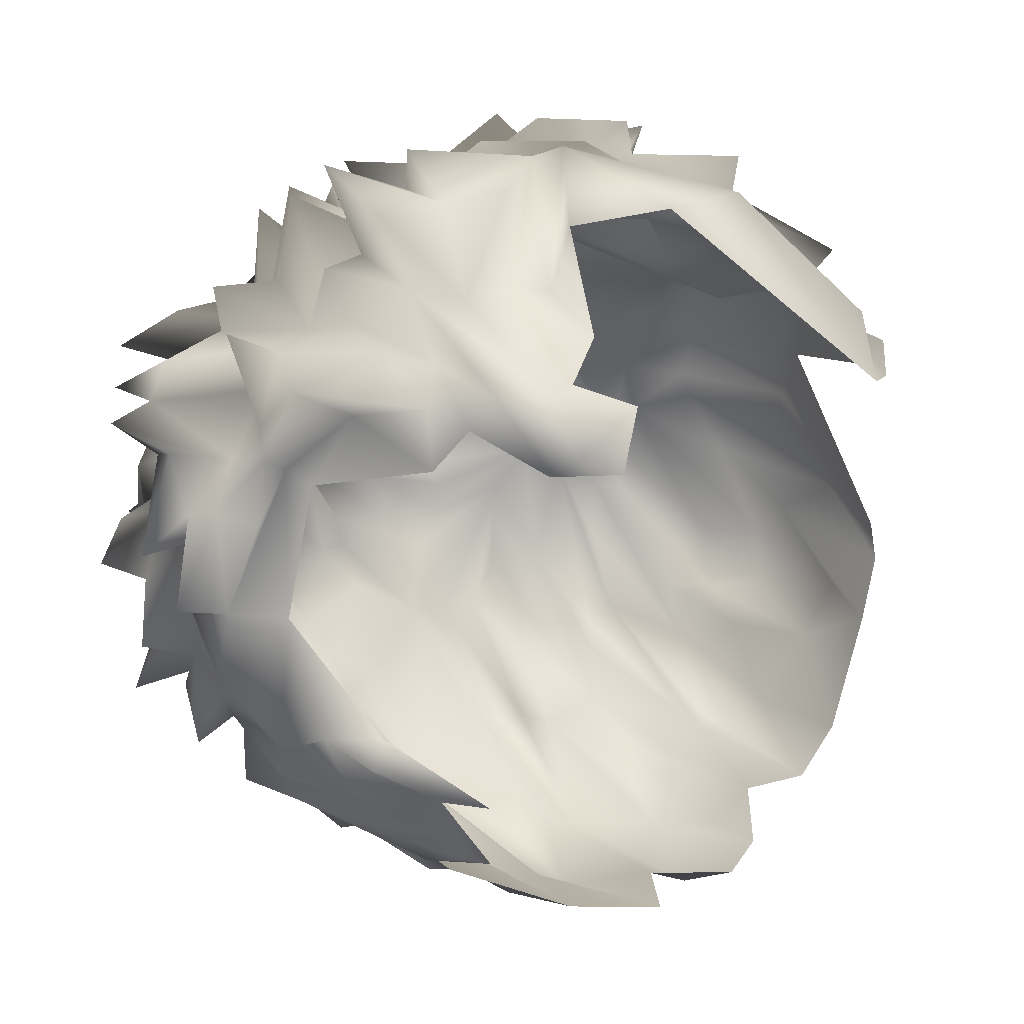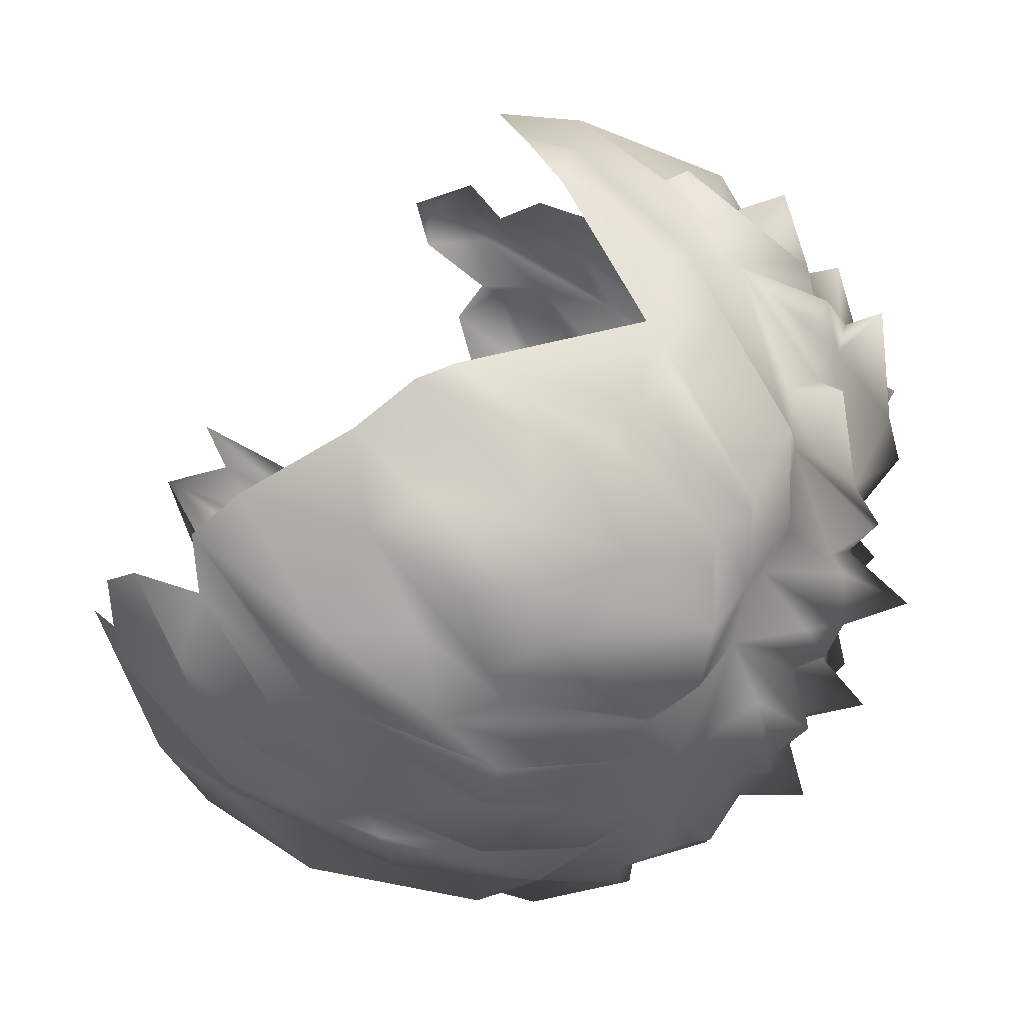
<metadata>
{"format":"obj","ext":"obj","renderer":"f3d","projection":"perspective","resolution":1024,"background":"white","views":[{"elev":72.0,"azim":-46.7,"up":"+Z"},{"elev":-38.7,"azim":55.5,"up":"+Z"}]}
</metadata>
<code>
v  218.5 1626 194.8
v  317.9 1491 138.2
v  274.9 1577 125.1
v  -269.4 1504 144.4
v  -346 1523 88.13
v  -354.9 1433 107.6
v  149.7 1759 -45.19
v  130.7 1821 -58.18
v  80.43 1773 -10.48
v  -327.4 1357 -61.63
v  -340.5 1406 -81.33
v  -343.5 1391 -144.4
v  344.3 1528 -181.4
v  355.6 1447 -90.38
v  321.8 1430 -155.1
v  -190.4 1810 -155.6
v  -155.8 1765 -130.8
v  -127.6 1741 -194.3
v  285.9 1375 -230.4
v  267.8 1225 -200.7
v  289.7 1291 -260.9
v  -146.4 1151 -276.8
v  -121.4 1124 -318.6
v  -91.63 1091 -262.9
v  211.4 1558 -321.1
v  186.5 1690 -267.6
v  225.8 1633 -284.2
v  92.84 1205 -382.3
v  38.91 1107 -287.9
v  45.04 1237 -411.6
v  -115.5 1610 -375.5
v  -86.55 1556 -417.2
v  -159.9 1537 -410
v  -235.7 1183 -222.2
v  -279.4 1360 -260.4
v  -261.2 1245 -278.8
v  -220.2 1388 -395.7
v  -133.5 1624 233.7
v  -64.56 1577 286.8
v  -107.8 1671 200.4
v  144.5 1717 117.5
v  199.4 1708 85.16
v  125.4 1712 73.11
v  -333.7 1531 -94.84
v  -331 1581 -163.6
v  -300 1595 -235.4
v  -132.5 1671 152.9
v  -210.1 1741 146.7
v  -202.2 1639 170.7
v  238.4 1577 -251.6
v  234.7 1643 103.1
v  -286.1 1337 -277.9
v  -255.2 1441 -330.2
v  -334.6 1469 -116.2
v  -298.6 1576 -255.1
v  -345.5 1492 -201.5
v  -55.43 1748 101.8
v  49.11 1828 76.64
v  -33.84 1769 63.43
v  46.56 1771 -29.48
v  57.96 1778 -94.04
v  -3.108 1822 -21.22
v  -312.3 1578 68.94
v  -343.8 1534 40.52
v  -182.7 1588 200.9
v  -303.2 1548 140.1
v  -187.3 1639 -300.7
v  -185.4 1619 -372
v  -245.8 1563 -335.9
v  -317.3 1410 -271.4
v  -271.9 1484 -345.2
v  -164 1722 -324.8
v  15.18 1721 -317.1
v  80.19 1665 -350.8
v  31.45 1668 -394.6
v  254.2 1521 157.6
v  -36.48 1717 -300
v  -140.4 1793 -126.9
v  -111.4 1798 -76
v  -81.45 1506 307.1
v  -116.6 1566 249.6
v  -111.7 1473 275.1
v  72.35 1507 295
v  157.5 1561 212.6
v  -19.05 1793 -257.9
v  -65.86 1759 -251.1
v  -19.16 1748 -221.9
v  124.9 1744 -212.5
v  115.8 1774 -148.2
v  183.1 1720 -216.7
v  -39.83 1462 327.4
v  -65.87 1473 285.3
v  -50.65 1393 291.4
v  79.27 1770 -134.9
v  90.13 1805 -173.2
v  98 1118 -278.7
v  -182.6 1791 -35.71
v  -164.1 1770 -7.501
v  -132 1764 -61.6
v  -92.72 1748 16.71
v  29.5 1858 11.5
v  246.3 1317 -290.9
v  199.4 1169 -251.3
v  226.6 1224 -318.7
v  75.72 1584 -404.9
v  -28.84 1604 -417.3
v  -145 1739 105.4
v  -222.2 1776 142.7
v  -116.3 1744 144.5
v  -236.7 1710 115.5
v  -222.2 1722 57.09
v  -218.1 1687 74.78
v  73.08 1403 -436.8
v  101 1321 -434.2
v  120.9 1475 -429.1
v  -195.5 1744 0.6146
v  -97.25 1765 -12.79
v  -161.3 1707 100.5
v  160.9 1672 -273.6
v  141.1 1702 -318.3
v  201.4 1525 -374.9
v  232.3 1521 -332.7
v  198.7 1375 -384.9
v  -383.2 1638 -142.1
v  -225.3 1713 -105.3
v  -211.5 1656 -154.7
v  -275.3 1701 35.94
v  274.1 1721 -23.79
v  312.6 1625 -17.87
v  258.2 1681 -117
v  115.8 1757 -12.58
v  235.4 1766 -28
v  -296.9 1290 -174.8
v  -185.2 1735 -69.11
v  -169.1 1758 -115.4
v  -209.3 1214 -328.8
v  -158.7 1290 -387.3
v  -156.5 1334 -369.7
v  -120.7 1419 -431.7
v  241.8 1723 -132.8
v  287.7 1613 -134.5
v  317 1556 -171.1
v  310.5 1560 -93.18
v  342.5 1485 -5.511
v  -308.6 1686 -11.75
v  -243.3 1746 27.1
v  -239.7 1735 -27.74
v  -91.35 1194 -362.3
v  -146 1254 -386.8
v  -78.89 1356 -407.3
v  191.3 1799 -163.4
v  248.8 1665 -221
v  159.2 1778 -131.7
v  -211.4 1700 -253.9
v  -197.8 1706 -286.3
v  -277.5 1573 -317.7
v  -37.81 1266 -401.8
v  -5.326 1140 -309.7
v  -50.11 1150 -354.8
v  -64.7 1247 -404.2
v  176.4 1646 176.2
v  143.9 1626 217.9
v  55.92 1537 282.5
v  184.7 1633 215.1
v  -306.2 1627 -157.2
v  -307 1641 -193.9
v  -239.5 1668 -181.8
v  -233.8 1751 -212.8
v  258.7 1415 -317.3
v  230.5 1328 -370.7
v  276.9 1494 -263.3
v  281 1482 -316.5
v  19.76 1793 24.41
v  24.83 1774 101.7
v  52.95 1699 151.3
v  71.3 1753 82.6
v  -338.6 1432 79
v  -349.8 1515 -11.88
v  -366.3 1429 54.1
v  -320.9 1325 55.64
v  247.5 1198 -216.4
v  -93.19 1658 -383
v  -77.13 1718 -292.3
v  -64.53 1743 -321.9
v  -80.93 1674 -347.8
v  -326.6 1283 18.86
v  -363.1 1415 -24.64
v  323.5 1341 49.51
v  312.5 1330 121.3
v  262.3 1272 139.8
v  -57.65 1535 -438.8
v  -284.5 1648 4.923
v  -318 1601 -137.8
v  308.3 1492 92.51
v  50.8 1792 54.14
v  127.6 1761 33.79
v  224.4 1743 2.265
v  -245.2 1696 -45.67
v  -303.3 1627 -88.76
v  -308 1251 67.15
v  -340.3 1364 103.8
v  -290.4 1297 101.3
v  126.8 1584 -372.3
v  183.4 1607 -349.5
v  297.9 1606 87.04
v  364.1 1528 94.81
v  340.6 1570 42.31
v  -327.6 1652 -104.1
v  10.06 1810 -185
v  65.66 1767 -238.3
v  17.4 1781 -250.5
v  24.88 1795 -296.2
v  73.52 1734 -264.9
v  87.48 1707 -315.2
v  338.1 1406 -31.28
v  320 1302 17.12
v  323 1388 -108.8
v  358.3 1643 8.644
v  338.5 1402 61.23
v  -21.23 1794 -36.88
v  -69.2 1809 -13.04
v  -289 1370 131.8
v  -322.7 1408 119.9
v  -307.1 1431 -214.6
v  -307.2 1368 -165.7
v  40.79 1773 -145.7
v  20.63 1763 -189.5
v  -9.894 1805 -113.6
v  -334.8 1578 156
v  -246.7 1616 163.6
v  -262.3 1639 141.5
v  -234 1693 144.1
v  58.92 1503 -435.5
v  144 1548 -402.1
v  -62.3 1765 -127.5
v  180.5 1739 -85.43
v  206.8 1713 -147
v  225.7 1672 -182.7
v  267.7 1690 -170.1
v  -310.2 1306 -179.1
v  160 1334 -414.9
v  162.9 1210 -319.8
v  70.2 1454 287.3
v  -45.22 1776 -158.1
v  -11.18 1759 -185.7
v  -82.51 1804 -160.3
v  -35.32 1816 -119.3
v  -225.6 1236 -286.9
v  -233.5 1400 -336.4
v  -236.8 1282 -349.3
v  -369.4 1604 66.29
v  -337.2 1578 13.79
v  25.91 1796 140.3
v  -27.71 1696 166.5
v  -55.67 1626 251.5
v  -25.1 1693 214.8
v  -66.71 1677 168.5
v  267.8 1578 -217.8
v  292.9 1524 -226.6
v  136.5 1280 -380.3
v  -316.4 1593 -65.55
v  -350.1 1629 -1.546
v  -172.2 1117 -236
v  77.56 1743 106.9
v  82.71 1703 158.5
v  90.47 1790 123.8
v  14.04 1687 191.9
v  14.03 1553 303.2
v  346.9 1585 1.903
v  347.4 1555 -43.24
v  317.5 1592 -73.58
v  -332.2 1528 -150.5
v  -249.8 1751 147.4
v  -40.92 1746 130.9
v  331.6 1510 61.1
v  370.7 1406 49.79
v  -107.4 1781 -246.8
v  -125.5 1702 -311.9
v  -164 1672 -278.5
v  -30.78 1380 316.1
v  -5.949 1349 290.5
v  47.69 1382 291.3
v  -115.8 1794 47.48
v  -159.1 1724 64.83
v  -93.5 1752 118.4
v  -183.9 1817 104.1
v  -345.7 1482 -20.59
v  -208.6 1532 -378.8
v  -120.8 1805 99.55
v  -92.67 1781 67.9
v  -139.2 1759 82.22
v  189 1291 -366.4
v  -147.1 1735 -225
v  -314 1595 101.6
v  -88.74 1385 -428.7
v  -16.26 1346 -451.8
v  -24.12 1448 -454.3
v  132.8 1778 -89.16
v  311.4 1387 -198.6
v  -272.7 1504 -294.6
v  259.4 1636 131.7
v  86.4 1700 199.2
v  146.2 1703 155.5
v  21.73 1384 -437.5
v  26.4 1231 -394.2
v  -6.236 1231 -410.5
v  99.56 1775 -208.7
v  -4.308 1437 321
v  -3.007 1607 270.4
v  -294.5 1234 54.38
v  258.2 1749 36.53
v  -227 1584 148.7
v  -165.9 1639 183.7
v  -323.5 1434 -236.6
v  281.2 1661 41.88
v  320.2 1631 15.86
v  -152.6 1807 -65.02
v  -55.5 1780 -55.38
v  -97.52 1767 -104.9
v  -101.8 1758 -68.06
v  338.2 1405 -176.7
v  252.5 1699 43.59
v  305.8 1508 -257.9
v  249.3 1548 -284.2
v  19.49 1535 -441.9
v  -269.6 1631 98.41
v  -49.09 1097 -278.7
v  23.77 1436 292.4
v  -67.34 1762 33.48
v  -192.8 1568 -365.7
v  -44.91 1532 298
v  -115.7 1661 -358.4
v  290.7 1565 -237.6
v  44.5 1762 225.7
v  45.63 1692 215.3
v  -268.9 1753 -72.15
v  -250.9 1713 -83.88
v  18.28 1618 -418.2
v  316.8 1598 31.32
v  -358.7 1573 -21.01
v  -393.1 1513 21.2
v  -198.3 1281 -359.3
v  336.3 1429 -10.69
v  332.7 1472 4.668
v  112.2 1723 211
v  95.16 1660 214.5
v  103.2 1687 -350.9
v  183.5 1698 158.1
v  314.5 1488 -109
v  34.38 1626 -382.7
v  -17.39 1685 -365.8
v  -322.4 1647 69.14
v  -108.1 1697 164
v  -175.6 1752 167
v  -194 1742 -218.3
v  116 1724 -276.4
v  -317.6 1643 136.4
v  -176.7 1561 198.7
v  84.99 1803 68.81
v  -262.5 1678 89.21
v  -194.6 1601 220.2
v  -73.84 1796 -79.09
v  108.3 1807 -232.1
v  155.5 1504 -394.1
v  -339.4 1690 61.08
v  177.2 1483 -410.2
v  131.3 1367 -411.7
v  18.96 1742 -280.9
v  -296.9 1706 68.29
v  -79.03 1835 -51.77
v  -31.77 1513 -427.2
v  349.1 1591 -108.6
v  -93.07 1777 154.8
v  46.11 1408 -455
v  -96.94 1809 -11.83
v  318 1632 93.54
v  263.7 1700 85.72
v  -126.4 1719 196.3
v  86.63 1796 24.48
v  -378.5 1480 -84.62
v  -336.5 1572 -82.48
v  294.6 1278 81.87
v  331.3 1308 52.84
v  -317.1 1354 139.7
v  -268.3 1259 124.1
g Group45156
f 1 2 3
f 4 5 6
f 7 8 9
f 10 11 12
f 13 14 15
f 16 17 18
f 19 20 21
f 22 23 24
f 25 26 27
f 28 29 30
f 31 32 33
f 34 35 36
f 37 33 32
f 38 39 40
f 41 42 43
f 44 45 46
f 47 48 49
f 25 27 50
f 41 51 42
f 52 35 53
f 54 55 56
f 57 58 59
f 60 61 62
f 5 63 64
f 4 65 66
f 67 68 69
f 70 71 53
f 67 72 68
f 73 74 75
f 2 1 76
f 75 77 73
f 78 79 18
f 80 81 82
f 1 83 84
f 85 86 87
f 88 89 90
f 91 92 93
f 61 60 8
f 94 89 95
f 96 29 28
f 97 98 99
f 100 101 62
f 102 103 104
f 105 32 106
f 107 108 109
f 110 111 112
f 113 114 30
f 113 115 114
f 116 100 117
f 110 118 111
f 119 25 120
f 121 122 123
f 124 125 126
f 112 111 127
f 128 129 130
f 7 131 132
f 34 133 35
f 134 99 135
f 125 135 126
f 22 136 137
f 138 32 139
f 140 141 142
f 143 144 142
f 145 146 147
f 146 100 116
f 148 149 150
f 23 22 149
f 90 151 152
f 153 151 90
f 17 16 126
f 154 155 156
f 157 158 159
f 148 150 160
f 161 1 3
f 162 163 164
f 165 166 46
f 167 168 46
f 122 169 170
f 122 171 172
f 59 58 173
f 174 175 176
f 177 64 178
f 177 179 180
f 103 102 181
f 182 106 32
f 183 184 185
f 186 187 10
f 188 189 190
f 76 190 2
f 32 105 191
f 32 191 139
f 146 145 192
f 193 46 45
f 2 189 194
f 2 190 189
f 173 58 195
f 131 196 197
f 145 198 199
f 145 199 192
f 200 201 177
f 200 202 201
f 75 74 203
f 204 25 203
f 205 206 207
f 3 2 194
f 199 198 208
f 124 126 165
f 209 210 211
f 212 213 214
f 215 216 217
f 129 128 218
f 131 197 132
f 56 55 156
f 55 154 156
f 219 189 188
f 189 219 194
f 220 62 61
f 100 221 117
f 222 4 223
f 224 12 156
f 12 224 225
f 226 95 227
f 228 220 226
f 229 230 231
f 49 232 231
f 233 203 234
f 203 25 234
f 220 228 235
f 228 226 227
f 153 236 237
f 238 239 142
f 225 224 240
f 121 123 241
f 242 96 28
f 83 243 84
f 244 245 246
f 244 247 245
f 37 32 138
f 248 249 250
f 127 146 192
f 63 251 252
f 253 254 175
f 255 256 257
f 238 142 258
f 13 15 259
f 28 30 114
f 260 242 28
f 261 192 193
f 261 262 192
f 263 248 136
f 248 250 136
f 264 265 266
f 254 267 175
f 132 130 236
f 236 140 237
f 21 181 102
f 19 21 172
f 263 34 248
f 39 38 80
f 268 163 162
f 269 144 270
f 129 271 130
f 122 172 169
f 172 21 169
f 54 272 55
f 187 11 10
f 49 273 232
f 110 273 118
f 140 130 141
f 236 130 140
f 246 87 86
f 246 18 235
f 40 255 257
f 257 253 274
f 207 275 276
f 206 275 207
f 246 86 18
f 277 278 279
f 280 281 282
f 283 111 284
f 285 286 107
f 44 46 272
f 180 287 187
f 71 288 53
f 249 288 37
f 289 285 59
f 286 290 291
f 152 151 238
f 237 151 153
f 241 292 242
f 169 104 170
f 146 283 100
f 290 289 59
f 293 277 279
f 154 293 279
f 53 248 36
f 34 36 248
f 58 174 176
f 58 57 174
f 4 66 5
f 66 294 5
f 139 191 295
f 296 150 297
f 8 7 298
f 94 8 298
f 3 206 205
f 3 194 206
f 299 217 20
f 156 67 69
f 224 156 300
f 301 161 3
f 265 302 303
f 304 305 296
f 158 157 306
f 95 89 307
f 95 307 227
f 308 309 91
f 280 91 93
f 200 310 202
f 186 10 310
f 97 99 134
f 145 147 198
f 195 58 176
f 311 196 43
f 24 23 148
f 23 149 148
f 66 65 312
f 38 40 313
f 240 314 70
f 314 300 70
f 315 316 218
f 128 197 218
f 99 79 317
f 318 319 320
f 259 15 321
f 19 299 20
f 311 43 322
f 322 218 197
f 99 317 135
f 78 18 17
f 259 321 323
f 259 323 324
f 45 261 193
f 252 262 261
f 296 325 233
f 325 105 233
f 278 277 183
f 18 86 277
f 229 231 294
f 326 251 63
f 35 70 53
f 240 70 35
f 174 253 175
f 253 174 274
f 158 327 159
f 163 308 328
f 163 268 308
f 62 101 60
f 173 101 329
f 330 31 33
f 37 288 33
f 90 50 27
f 26 90 27
f 309 256 255
f 309 255 331
f 72 332 68
f 278 183 332
f 50 333 324
f 90 152 50
f 334 175 267
f 309 335 267
f 125 336 135
f 208 198 337
f 101 173 60
f 173 195 60
f 138 139 137
f 295 149 139
f 56 156 12
f 12 54 56
f 103 242 104
f 242 292 104
f 329 59 173
f 283 59 100
f 66 229 294
f 230 229 66
f 199 124 193
f 192 199 193
f 105 203 233
f 338 203 105
f 103 96 242
f 221 318 117
f 117 318 320
f 256 267 254
f 256 309 267
f 1 84 76
f 315 205 339
f 42 322 43
f 340 252 261
f 340 178 341
f 98 97 147
f 147 97 134
f 121 324 122
f 324 171 122
f 72 278 332
f 72 279 278
f 196 311 197
f 197 311 322
f 334 302 175
f 334 267 335
f 250 249 37
f 342 250 37
f 142 144 343
f 344 188 343
f 157 150 296
f 157 296 306
f 164 345 346
f 334 346 302
f 25 204 120
f 203 347 204
f 166 167 46
f 126 166 165
f 70 300 71
f 300 330 71
f 264 266 41
f 266 265 303
f 213 120 214
f 214 120 204
f 166 126 167
f 126 16 167
f 301 348 161
f 51 41 301
f 13 349 14
f 258 142 13
f 203 350 75
f 351 77 75
f 262 352 192
f 252 251 262
f 324 323 171
f 323 299 171
f 185 184 106
f 184 77 351
f 159 327 148
f 159 148 160
f 109 353 257
f 109 354 353
f 41 348 301
f 266 303 41
f 16 293 355
f 167 16 355
f 251 352 262
f 326 352 251
f 10 12 225
f 336 134 135
f 198 336 337
f 350 203 338
f 106 184 351
f 207 276 344
f 219 188 344
f 120 356 119
f 88 90 119
f 335 268 346
f 346 334 335
f 147 134 198
f 134 336 198
f 194 219 276
f 219 344 276
f 231 326 294
f 232 357 231
f 82 81 358
f 43 359 176
f 264 41 43
f 110 360 357
f 231 357 326
f 80 38 81
f 65 361 312
f 362 318 235
f 18 319 235
f 69 68 330
f 330 68 31
f 335 309 268
f 308 268 309
f 326 357 360
f 326 360 352
f 343 14 349
f 215 217 14
f 363 88 119
f 227 307 210
f 115 364 114
f 234 25 364
f 51 3 205
f 51 301 3
f 22 263 136
f 230 66 312
f 361 230 312
f 217 321 15
f 14 217 15
f 345 161 303
f 345 164 161
f 352 365 192
f 360 365 352
f 356 363 119
f 307 363 210
f 364 366 367
f 25 121 364
f 60 195 9
f 60 9 8
f 368 210 213
f 210 363 356
f 365 127 192
f 127 369 112
f 136 250 342
f 342 137 136
f 302 345 303
f 345 302 346
f 114 260 28
f 114 364 367
f 370 62 220
f 100 62 221
f 152 258 50
f 238 258 152
f 341 252 340
f 64 341 178
f 150 371 297
f 371 105 325
f 230 49 231
f 361 49 230
f 293 18 277
f 16 18 293
f 271 144 143
f 130 271 372
f 94 298 89
f 89 153 90
f 285 57 59
f 274 373 257
f 242 260 241
f 367 366 241
f 277 86 183
f 183 86 85
f 64 63 252
f 252 341 64
f 191 371 295
f 371 191 105
f 129 269 270
f 316 315 269
f 361 38 313
f 38 361 81
f 107 286 291
f 111 118 284
f 233 304 296
f 233 234 374
f 298 236 153
f 89 298 153
f 118 107 284
f 48 107 118
f 98 375 99
f 116 117 98
f 85 87 211
f 85 73 77
f 170 104 292
f 122 170 123
f 51 376 377
f 377 376 315
f 373 109 257
f 373 274 285
f 209 211 245
f 209 227 210
f 375 117 320
f 375 98 117
f 315 376 205
f 376 51 205
f 55 168 154
f 168 167 355
f 160 150 157
f 157 159 160
f 130 372 141
f 271 143 372
f 80 82 92
f 228 227 245
f 227 209 245
f 305 306 296
f 305 158 306
f 141 143 142
f 141 372 143
f 168 355 154
f 154 355 293
f 109 285 107
f 109 373 285
f 127 111 146
f 283 146 111
f 129 270 271
f 271 270 144
f 305 304 374
f 304 233 374
f 40 378 313
f 40 257 353
f 177 5 64
f 6 5 177
f 323 321 299
f 321 217 299
f 378 40 353
f 378 47 313
f 360 110 112
f 369 360 112
f 374 113 305
f 234 113 374
f 300 69 330
f 300 156 69
f 378 353 47
f 48 47 353
f 83 163 243
f 163 83 164
f 29 158 305
f 180 187 200
f 200 177 180
f 171 19 172
f 171 299 19
f 161 164 1
f 83 1 164
f 148 327 24
f 177 178 179
f 180 179 287
f 379 196 131
f 379 43 196
f 71 330 288
f 288 330 33
f 50 258 333
f 258 13 333
f 318 370 220
f 318 220 235
f 195 379 9
f 359 43 379
f 179 178 287
f 45 44 178
f 142 349 13
f 142 343 349
f 42 377 322
f 377 42 51
f 73 85 211
f 368 211 210
f 226 220 61
f 61 8 94
f 297 325 296
f 297 371 325
f 322 315 218
f 322 377 315
f 287 380 187
f 187 380 54
f 224 314 240
f 224 300 314
f 74 347 203
f 347 214 204
f 7 132 236
f 7 236 298
f 185 106 182
f 332 183 185
f 74 214 347
f 73 214 74
f 53 288 249
f 248 53 249
f 44 272 380
f 54 380 272
f 175 265 264
f 175 302 265
f 169 102 104
f 169 21 102
f 68 332 31
f 31 182 32
f 295 371 150
f 295 150 149
f 213 356 120
f 213 210 356
f 290 59 283
f 284 290 283
f 178 340 381
f 340 261 381
f 212 214 73
f 213 212 368
f 195 359 379
f 176 359 195
f 358 81 65
f 65 81 361
f 305 113 30
f 29 305 30
f 106 338 105
f 106 351 338
f 91 331 92
f 91 309 331
f 368 212 73
f 73 211 368
f 275 194 276
f 206 194 275
f 99 320 319
f 99 375 320
f 39 80 331
f 80 92 331
f 221 370 318
f 370 221 62
f 132 128 130
f 132 197 128
f 119 26 25
f 90 26 119
f 308 280 282
f 308 91 280
f 151 237 238
f 237 239 238
f 348 303 161
f 303 348 41
f 156 155 67
f 155 154 279
f 124 165 193
f 165 46 193
f 280 93 281
f 315 339 269
f 339 344 269
f 108 354 109
f 353 354 48
f 317 78 17
f 317 79 78
f 21 20 181
f 48 108 107
f 354 108 48
f 351 350 338
f 351 75 350
f 294 326 63
f 294 63 5
f 279 72 67
f 279 67 155
f 274 174 57
f 285 274 57
f 123 292 241
f 292 123 170
f 358 65 4
f 184 183 77
f 85 77 183
f 357 232 110
f 273 110 232
f 25 324 121
f 50 324 25
f 253 257 254
f 256 254 257
f 188 190 382
f 215 383 216
f 200 186 310
f 186 200 187
f 237 140 239
f 239 140 142
f 216 383 382
f 116 98 147
f 146 116 147
f 201 223 177
f 202 223 201
f 215 188 383
f 188 382 383
f 333 13 259
f 324 333 259
f 225 240 133
f 133 240 35
f 223 6 177
f 4 6 223
f 361 313 49
f 49 313 47
f 332 185 182
f 31 332 182
f 121 241 366
f 364 121 366
f 384 223 202
f 22 137 149
f 149 137 139
f 269 344 144
f 144 344 343
f 162 346 268
f 346 162 164
f 234 115 113
f 234 364 115
f 222 223 384
f 384 202 385
f 245 211 87
f 246 245 87
f 272 46 55
f 46 168 55
f 222 384 385
f 48 273 49
f 273 48 118
f 328 243 163
f 287 178 44
f 287 44 380
f 363 307 88
f 307 89 88
f 291 290 284
f 107 291 284
f 205 207 339
f 339 207 344
f 342 37 138
f 342 138 137
f 124 199 208
f 208 125 124
f 328 308 282
f 11 54 12
f 187 54 11
f 235 244 246
f 235 247 244
f 286 289 290
f 289 286 285
f 337 336 125
f 208 337 125
f 79 99 319
f 79 319 18
f 9 131 7
f 379 131 9
f 14 343 215
f 188 215 343
f 319 362 235
f 318 362 319
f 100 59 329
f 329 101 100
f 40 39 255
f 255 39 331
f 129 316 269
f 218 316 129
f 367 260 114
f 260 367 241
f 135 317 17
f 135 17 126
f 226 61 94
f 226 94 95
f 176 264 43
f 176 175 264
f 178 381 45
f 381 261 45
f 35 52 36
f 36 52 53
f 235 228 247
f 247 228 245
f 365 369 127
f 369 365 360

</code>
